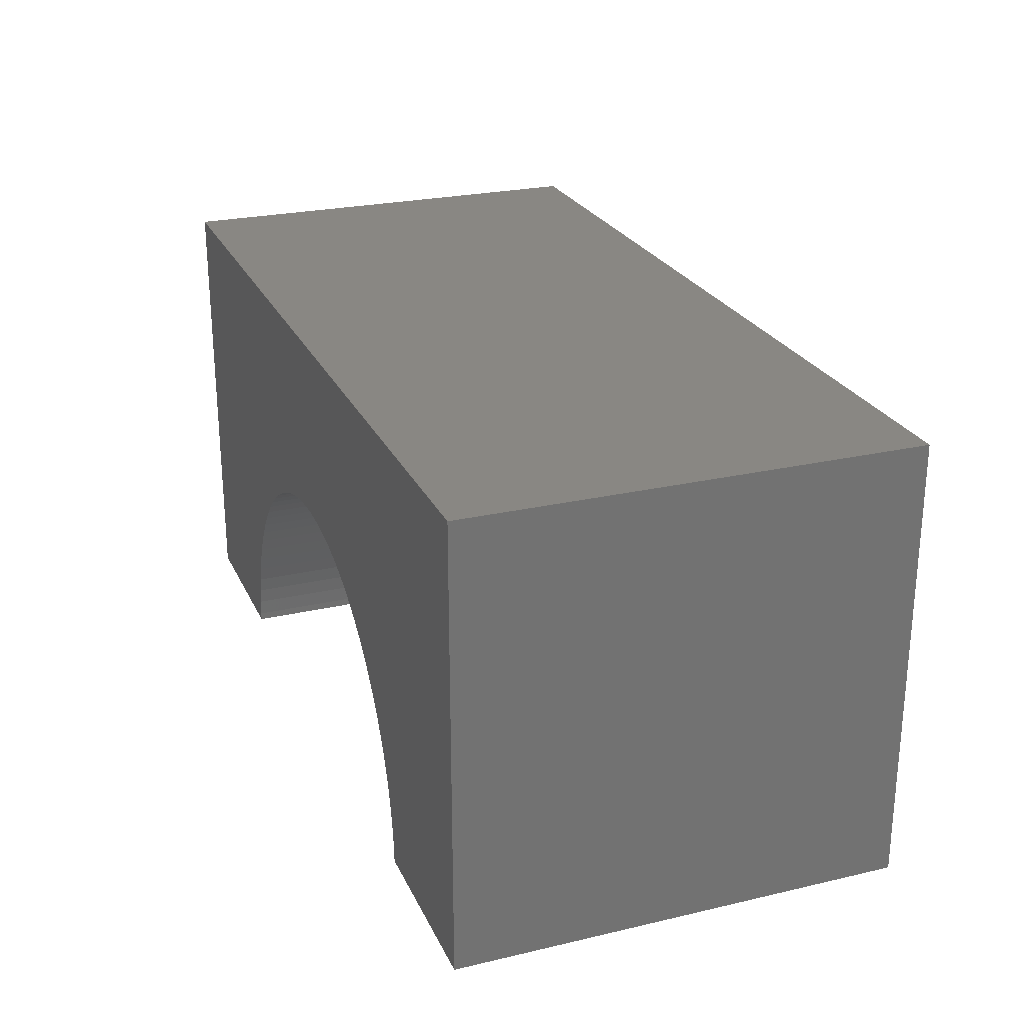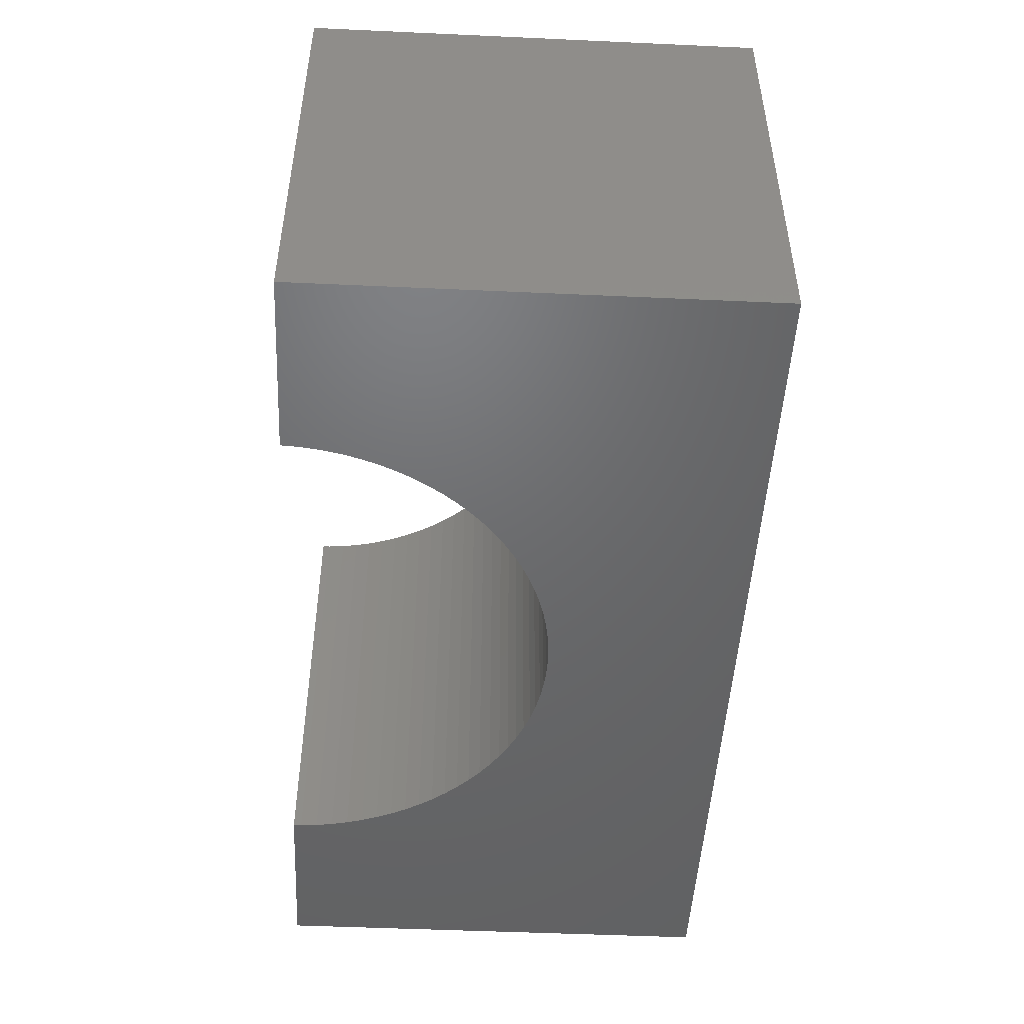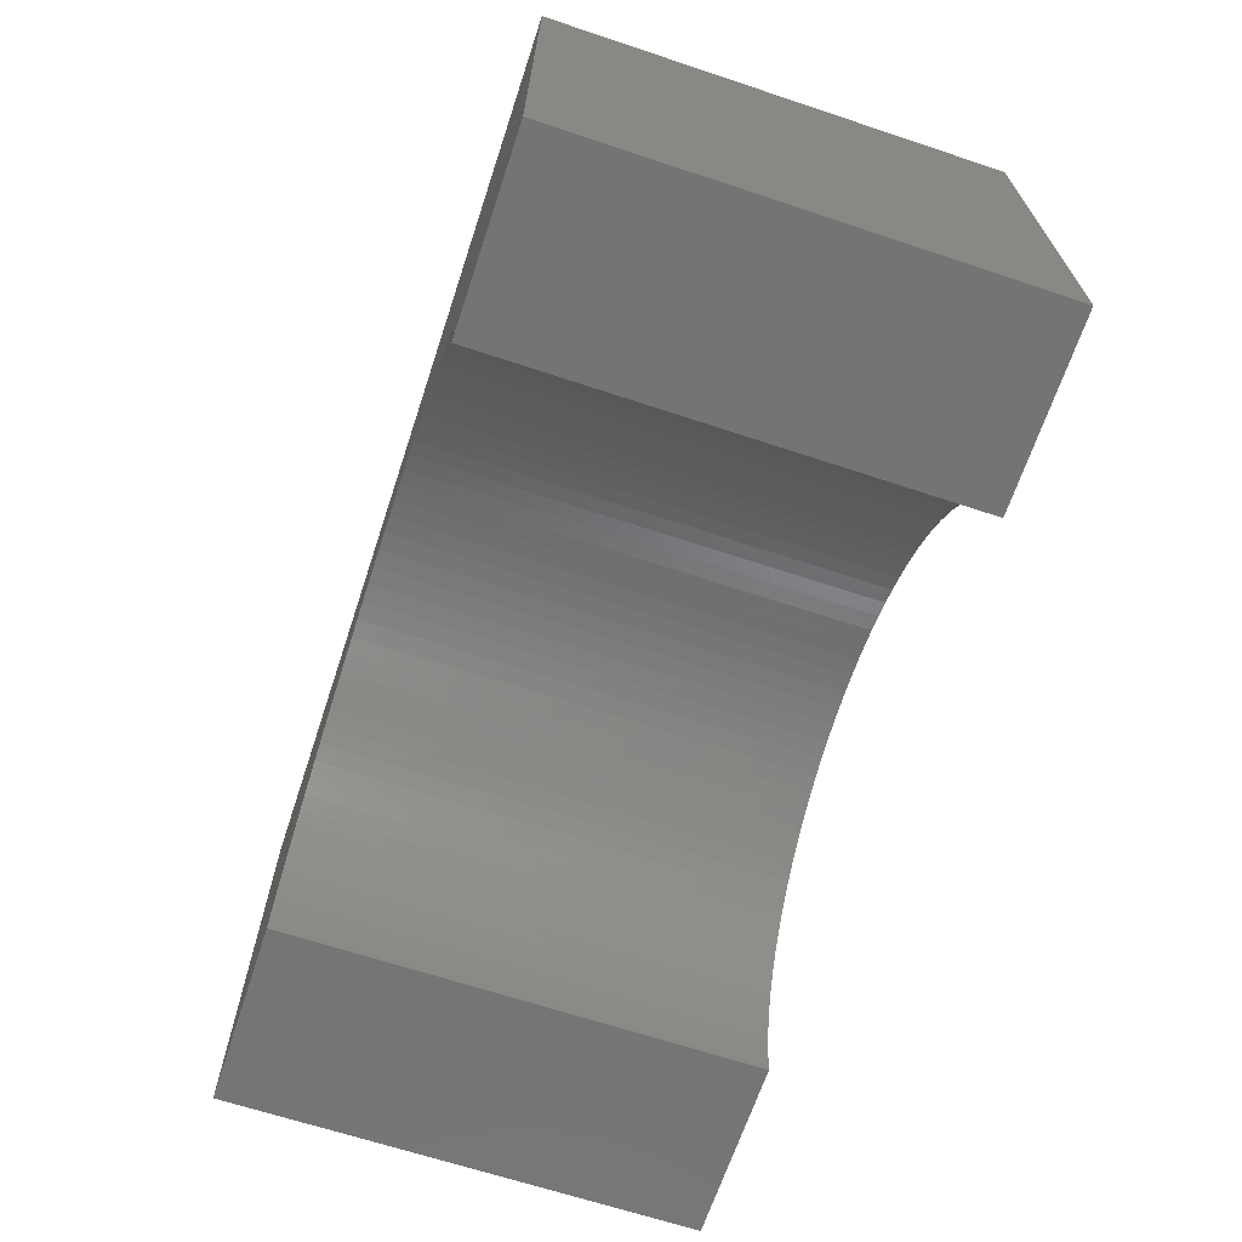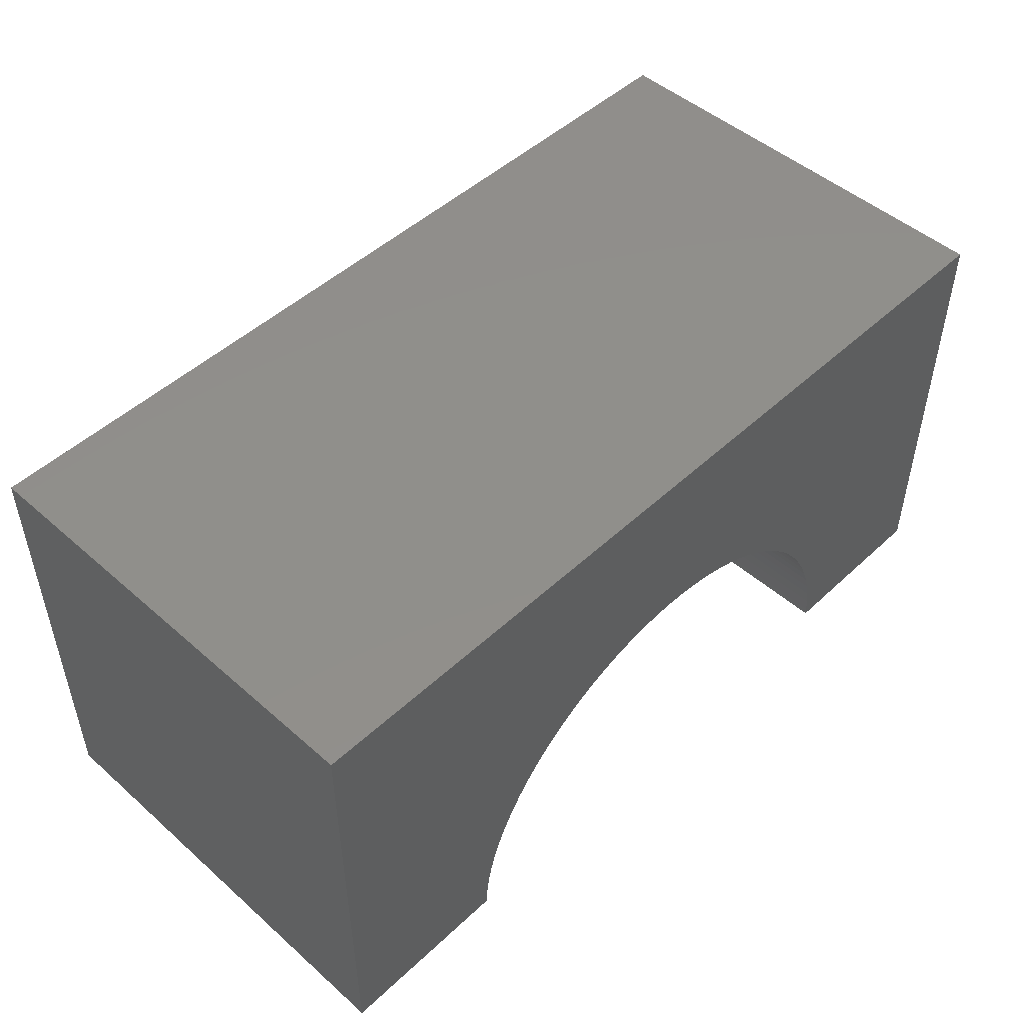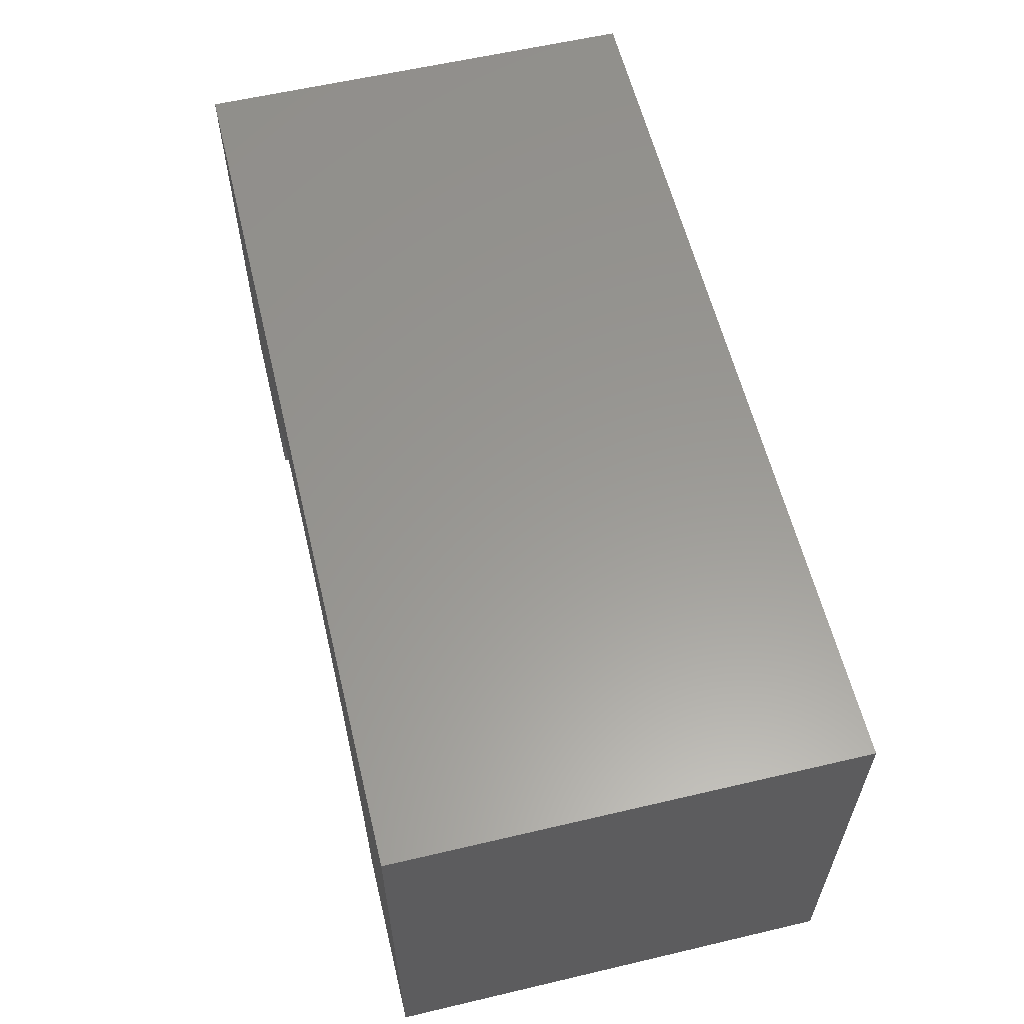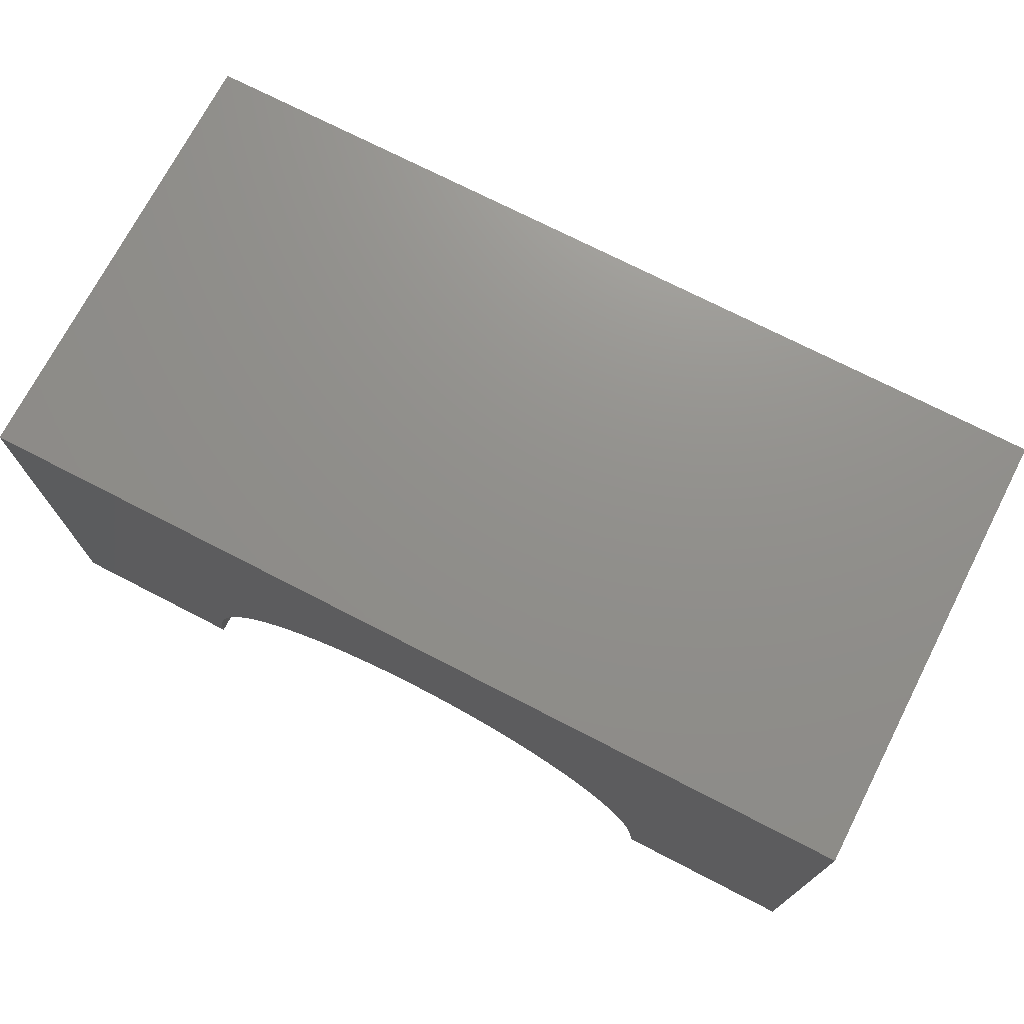
<metadata>
{"format":"stl","ext":"stl","renderer":"f3d","projection":"perspective","resolution":1024,"background":"white","views":[{"elev":25.0,"azim":-110.6,"up":"+Z"},{"elev":-48.4,"azim":-92.9,"up":"+Y"},{"elev":-66.6,"azim":-108.4,"up":"+Z"},{"elev":48.9,"azim":-45.8,"up":"+Z"},{"elev":59.2,"azim":76.4,"up":"+Z"},{"elev":72.6,"azim":-152.7,"up":"+Z"}]}
</metadata>
<code>
# stl→obj: 110 verts, 216 faces
v 5 -2.5 2.5
v 5 2.5 -2.5
v 5 2.5 2.5
v 5 -2.5 -2.5
v -5 2.5 2.5
v -5 -2.5 2.5
v 2.997 -2.5 -2.5
v 2.997 2.5 -2.5
v -5 -2.5 -2.5
v -2.997 2.5 -2.5
v -2.997 -2.5 -2.5
v -5 2.5 -2.5
v 0 2.5 0.4
v 0.1884 2.5 0.3941
v 0.376 2.5 0.3763
v 0.5621 2.5 0.3469
v 0.7461 2.5 0.3057
v 0.9271 2.5 0.2532
v 1.104 2.5 0.1893
v 1.277 2.5 0.1145
v 1.445 2.5 0.02892
v 1.607 2.5 -0.06702
v 1.763 2.5 -0.1729
v 1.912 2.5 -0.2885
v 2.054 2.5 -0.4131
v 2.187 2.5 -0.5464
v 2.312 2.5 -0.6877
v 2.427 2.5 -0.8366
v 2.533 2.5 -0.9925
v 2.629 2.5 -1.155
v 2.714 2.5 -1.323
v 2.789 2.5 -1.496
v 2.853 2.5 -1.673
v 2.906 2.5 -1.854
v 2.947 2.5 -2.038
v 2.976 2.5 -2.224
v 2.994 2.5 -2.412
v -0.1884 2.5 0.3941
v -0.376 2.5 0.3763
v -0.5621 2.5 0.3469
v -0.7461 2.5 0.3057
v -0.9271 2.5 0.2532
v -1.104 2.5 0.1893
v -1.277 2.5 0.1145
v -1.445 2.5 0.02892
v -1.607 2.5 -0.06702
v -1.763 2.5 -0.1729
v -1.912 2.5 -0.2885
v -2.054 2.5 -0.4131
v -2.187 2.5 -0.5464
v -2.312 2.5 -0.6877
v -2.427 2.5 -0.8366
v -2.533 2.5 -0.9925
v -2.629 2.5 -1.155
v -2.714 2.5 -1.323
v -2.789 2.5 -1.496
v -2.853 2.5 -1.673
v -2.906 2.5 -1.854
v -2.947 2.5 -2.038
v -2.976 2.5 -2.224
v -2.994 2.5 -2.412
v 0 -2.5 0.4
v -0.1884 -2.5 0.3941
v -0.376 -2.5 0.3763
v -0.5621 -2.5 0.3469
v -0.7461 -2.5 0.3057
v -0.9271 -2.5 0.2532
v -1.104 -2.5 0.1893
v -1.277 -2.5 0.1145
v -1.445 -2.5 0.02892
v -1.607 -2.5 -0.06702
v -1.763 -2.5 -0.1729
v -1.912 -2.5 -0.2885
v -2.054 -2.5 -0.4131
v -2.187 -2.5 -0.5464
v -2.312 -2.5 -0.6877
v -2.427 -2.5 -0.8366
v -2.533 -2.5 -0.9925
v -2.629 -2.5 -1.155
v -2.714 -2.5 -1.323
v -2.789 -2.5 -1.496
v -2.853 -2.5 -1.673
v -2.906 -2.5 -1.854
v -2.947 -2.5 -2.038
v -2.976 -2.5 -2.224
v -2.994 -2.5 -2.412
v 0.1884 -2.5 0.3941
v 0.376 -2.5 0.3763
v 0.5621 -2.5 0.3469
v 0.7461 -2.5 0.3057
v 0.9271 -2.5 0.2532
v 1.104 -2.5 0.1893
v 1.277 -2.5 0.1145
v 1.445 -2.5 0.02892
v 1.607 -2.5 -0.06702
v 1.763 -2.5 -0.1729
v 1.912 -2.5 -0.2885
v 2.054 -2.5 -0.4131
v 2.187 -2.5 -0.5464
v 2.312 -2.5 -0.6877
v 2.427 -2.5 -0.8366
v 2.533 -2.5 -0.9925
v 2.629 -2.5 -1.155
v 2.714 -2.5 -1.323
v 2.789 -2.5 -1.496
v 2.853 -2.5 -1.673
v 2.906 -2.5 -1.854
v 2.947 -2.5 -2.038
v 2.976 -2.5 -2.224
v 2.994 -2.5 -2.412
f 1 2 3
f 2 1 4
f 5 1 3
f 1 5 6
f 7 2 4
f 2 7 8
f 9 10 11
f 10 9 12
f 9 5 12
f 5 9 6
f 3 13 5
f 3 14 13
f 3 15 14
f 3 16 15
f 3 17 16
f 3 18 17
f 3 19 18
f 3 20 19
f 3 21 20
f 3 22 21
f 3 23 22
f 3 24 23
f 3 25 24
f 3 26 25
f 3 27 26
f 3 28 27
f 3 29 28
f 3 30 29
f 2 30 3
f 30 2 31
f 31 2 32
f 32 2 33
f 33 2 34
f 34 2 35
f 35 2 36
f 36 2 37
f 37 2 8
f 38 5 13
f 39 5 38
f 40 5 39
f 41 5 40
f 42 5 41
f 43 5 42
f 44 5 43
f 45 5 44
f 46 5 45
f 47 5 46
f 48 5 47
f 49 5 48
f 50 5 49
f 51 5 50
f 52 5 51
f 53 5 52
f 54 5 53
f 12 54 55
f 12 55 56
f 12 56 57
f 12 57 58
f 12 58 59
f 12 59 60
f 12 60 61
f 12 61 10
f 54 12 5
f 6 62 1
f 6 63 62
f 6 64 63
f 6 65 64
f 6 66 65
f 6 67 66
f 6 68 67
f 6 69 68
f 6 70 69
f 6 71 70
f 6 72 71
f 6 73 72
f 6 74 73
f 6 75 74
f 6 76 75
f 6 77 76
f 6 78 77
f 6 79 78
f 9 79 6
f 79 9 80
f 80 9 81
f 81 9 82
f 82 9 83
f 83 9 84
f 84 9 85
f 85 9 86
f 86 9 11
f 87 1 62
f 88 1 87
f 89 1 88
f 90 1 89
f 91 1 90
f 92 1 91
f 93 1 92
f 94 1 93
f 95 1 94
f 96 1 95
f 97 1 96
f 98 1 97
f 99 1 98
f 100 1 99
f 101 1 100
f 102 1 101
f 103 1 102
f 4 103 104
f 4 104 105
f 4 105 106
f 4 106 107
f 4 107 108
f 4 108 109
f 4 109 110
f 4 110 7
f 103 4 1
f 69 43 68
f 43 69 44
f 82 58 57
f 58 82 83
f 110 36 37
f 36 110 109
f 7 37 8
f 37 7 110
f 76 52 51
f 52 76 77
f 109 35 36
f 35 109 108
f 80 56 55
f 56 80 81
f 93 21 94
f 21 93 20
f 62 14 87
f 14 62 13
f 95 23 96
f 23 95 22
f 91 19 92
f 19 91 18
f 96 24 97
f 24 96 23
f 84 60 59
f 60 84 85
f 77 53 52
f 53 77 78
f 97 25 98
f 25 97 24
f 67 41 66
f 41 67 42
f 101 27 28
f 27 101 100
f 75 49 74
f 49 75 50
f 92 20 93
f 20 92 19
f 108 34 35
f 34 108 107
f 87 15 88
f 15 87 14
f 78 54 53
f 54 78 79
f 94 22 95
f 22 94 21
f 73 47 72
f 47 73 48
f 79 55 54
f 55 79 80
f 75 51 50
f 51 75 76
f 83 59 58
f 59 83 84
f 103 29 30
f 29 103 102
f 65 39 64
f 39 65 40
f 63 13 62
f 13 63 38
f 64 38 63
f 38 64 39
f 106 32 33
f 32 106 105
f 98 26 99
f 26 98 25
f 102 28 29
f 28 102 101
f 68 42 67
f 42 68 43
f 107 33 34
f 33 107 106
f 100 26 27
f 26 100 99
f 86 10 61
f 10 86 11
f 72 46 71
f 46 72 47
f 66 40 65
f 40 66 41
f 105 31 32
f 31 105 104
f 81 57 56
f 57 81 82
f 85 61 60
f 61 85 86
f 74 48 73
f 48 74 49
f 104 30 31
f 30 104 103
f 90 18 91
f 18 90 17
f 89 17 90
f 17 89 16
f 70 44 69
f 44 70 45
f 71 45 70
f 45 71 46
f 88 16 89
f 16 88 15

</code>
